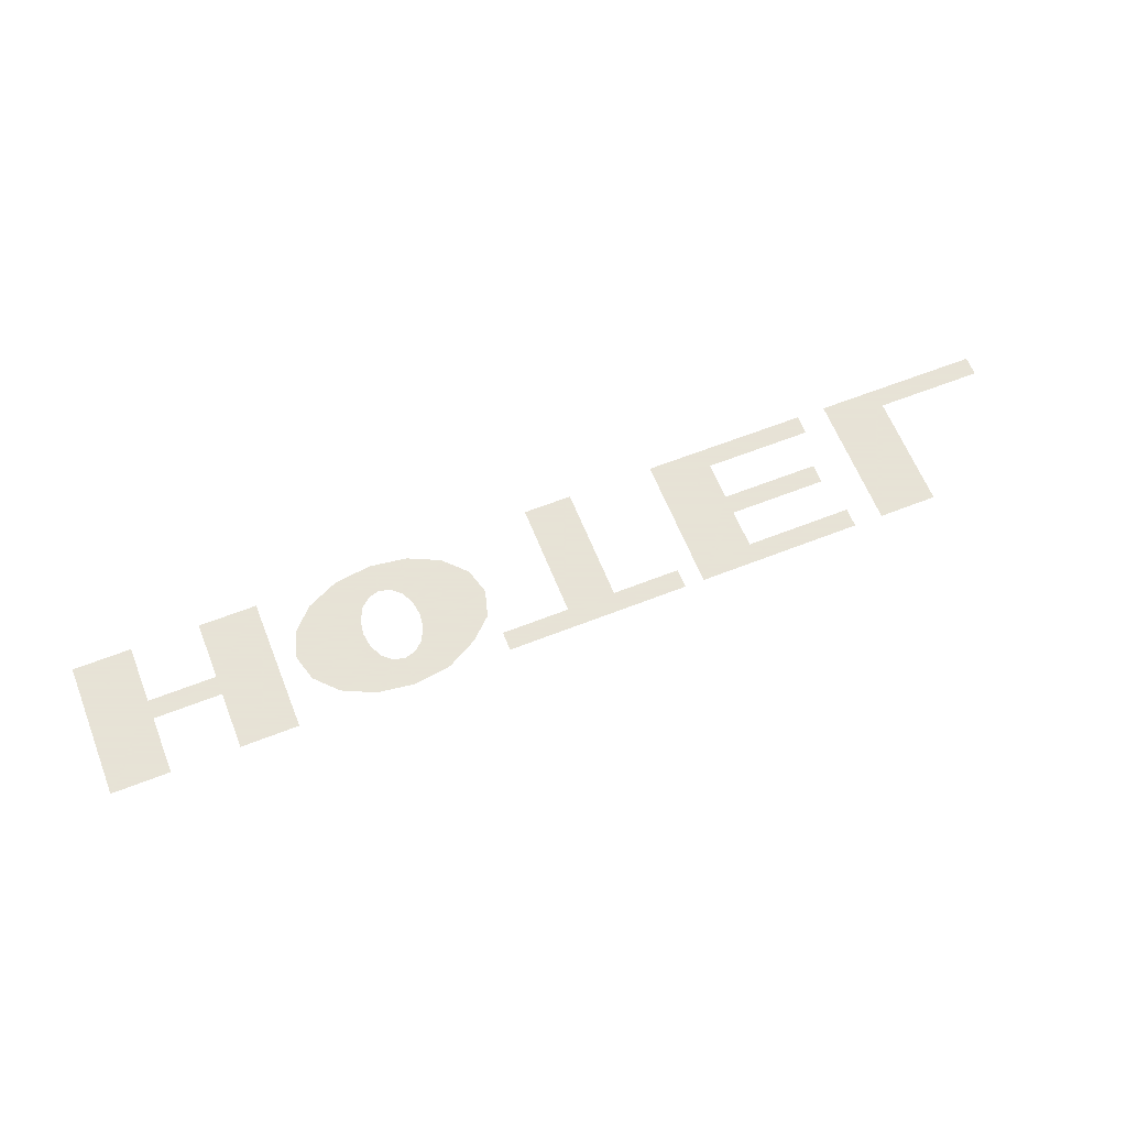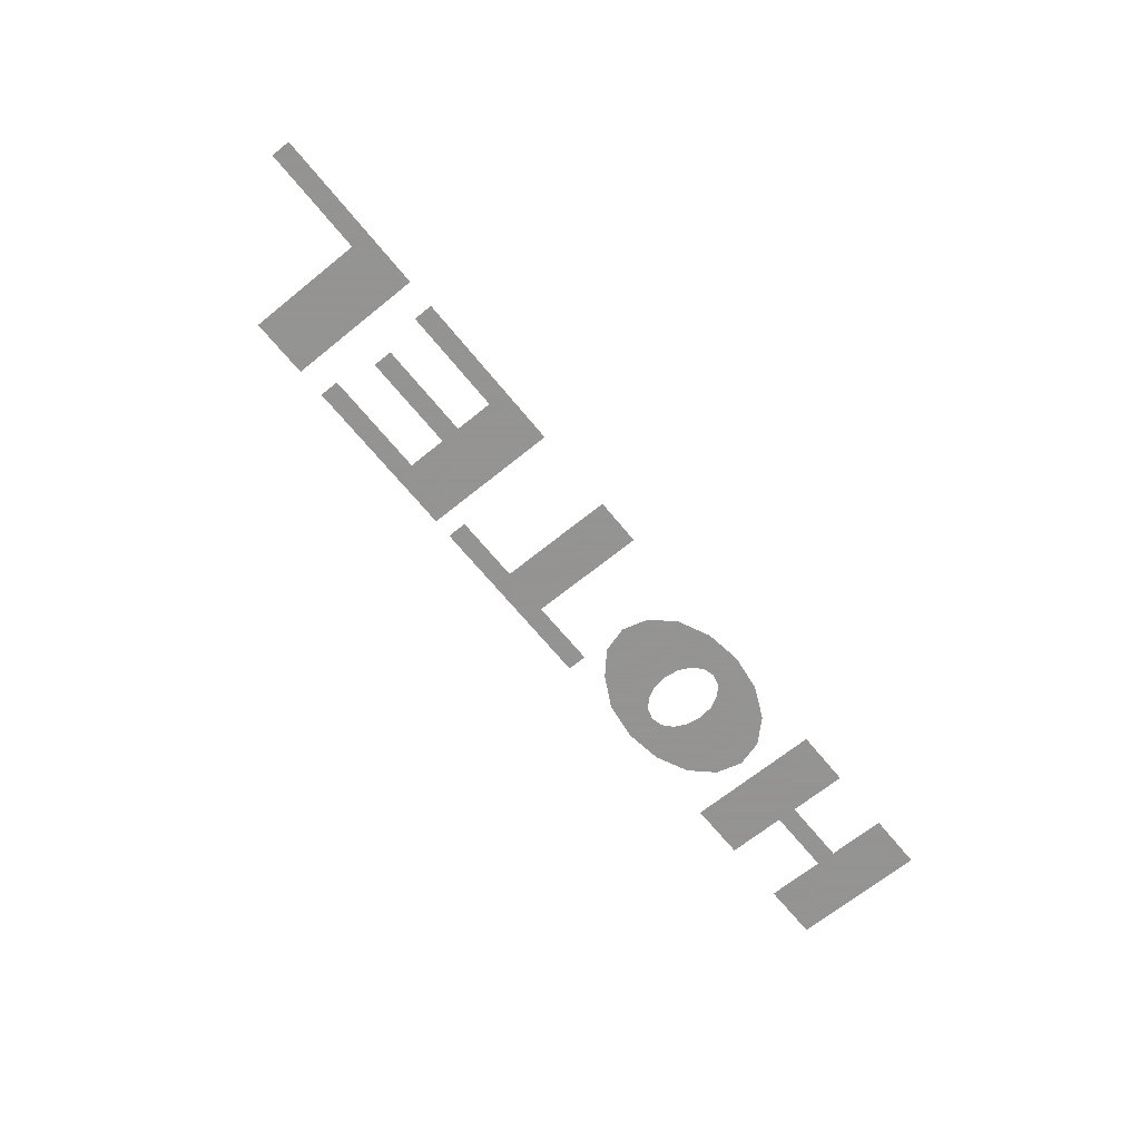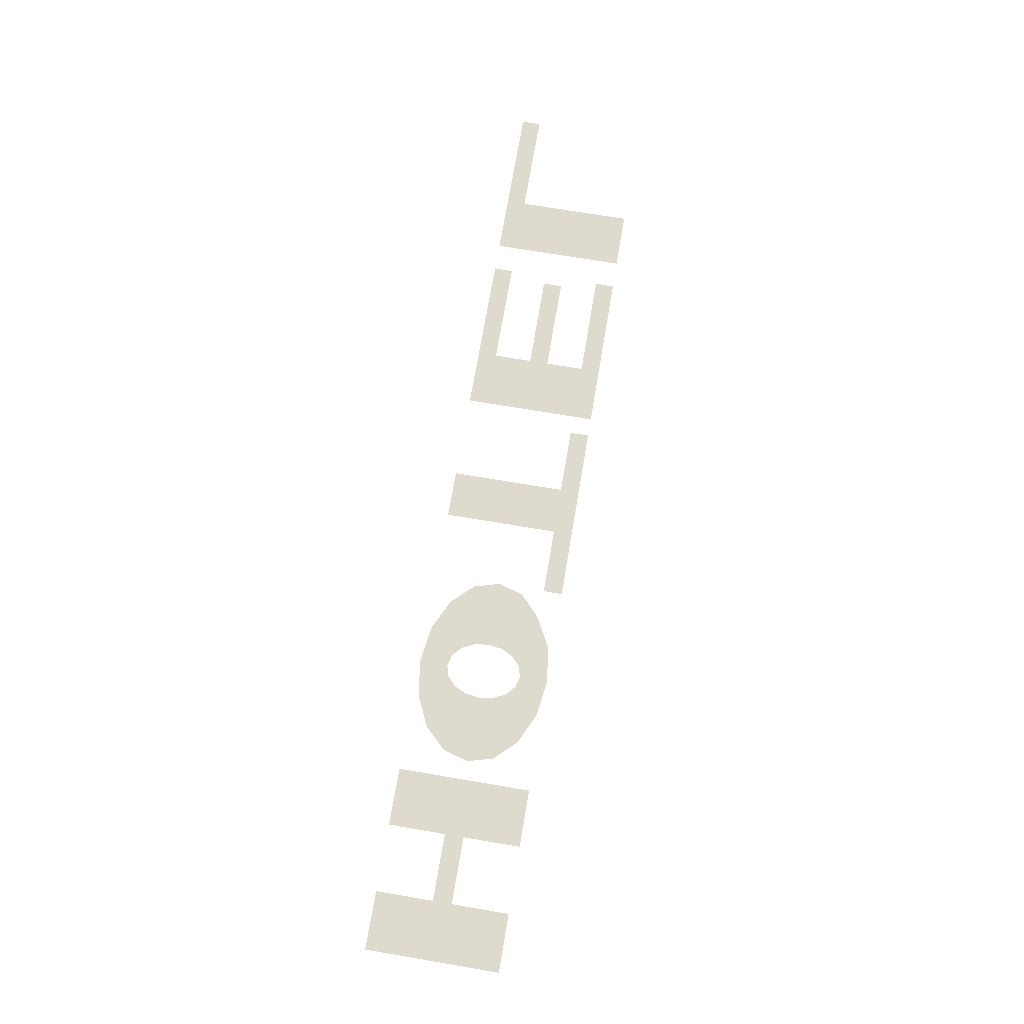
<metadata>
{"format":"obj","ext":"obj","renderer":"f3d","projection":"perspective","resolution":1024,"background":"white","views":[{"elev":62.8,"azim":-21.7,"up":"+Z"},{"elev":-66.9,"azim":129.2,"up":"+Z"},{"elev":71.3,"azim":-80.4,"up":"+Z"}]}
</metadata>
<code>
v -2.2 0.55 -0.5
v -2.2 0.25 -0.5
v -2.5 0.25 -0.5
v -2.5 0.25 -0.5
v -2.5 0.95 -0.5
v -2.2 0.65 -0.5
v -2.2 0.55 -0.5
v -2.2 0.95 -0.5
v -2.2 0.65 -0.5
v -2.5 0.95 -0.5
v -1.85 0.65 -0.5
v -1.85 0.55 -0.5
v -2.2 0.55 -0.5
v -2.2 0.65 -0.5
v -1.55 0.25 -0.5
v -1.85 0.25 -0.5
v -1.85 0.55 -0.5
v -1.55 0.95 -0.5
v -1.55 0.25 -0.5
v -1.85 0.55 -0.5
v -1.85 0.65 -0.5
v -1.55 0.95 -0.5
v -1.85 0.65 -0.5
v -1.85 0.95 -0.5
v -0.95 0.25 -0.5
v -0.95 0.4 -0.5
v -0.8926 0.4152 -0.5
v -0.7587 0.2766 -0.5
v -0.7587 0.2766 -0.5
v -0.8926 0.4152 -0.5
v -0.8439 0.4586 -0.5
v -0.6 0.3625 -0.5
v -0.8439 0.4586 -0.5
v -0.8114 0.5235 -0.5
v -0.4881 0.4661 -0.5
v -0.6 0.3625 -0.5
v -0.8114 0.5235 -0.5
v -0.8 0.6 -0.5
v -0.45 0.6 -0.5
v -0.4881 0.4661 -0.5
v -0.8 0.6 -0.5
v -0.8114 0.6765 -0.5
v -0.4881 0.7339 -0.5
v -0.45 0.6 -0.5
v -0.8114 0.6765 -0.5
v -0.8439 0.7414 -0.5
v -0.5964 0.8475 -0.5
v -0.4881 0.7339 -0.5
v -0.8439 0.7414 -0.5
v -0.8926 0.7848 -0.5
v -0.7587 0.9234 -0.5
v -0.5964 0.8475 -0.5
v -0.8926 0.7848 -0.5
v -0.95 0.8 -0.5
v -0.95 0.95 -0.5
v -0.7587 0.9234 -0.5
v -0.95 0.8 -0.5
v -1.007 0.7848 -0.5
v -1.141 0.9234 -0.5
v -0.95 0.95 -0.5
v -1.007 0.7848 -0.5
v -1.056 0.7414 -0.5
v -1.304 0.8475 -0.5
v -1.141 0.9234 -0.5
v -1.056 0.7414 -0.5
v -1.089 0.6765 -0.5
v -1.412 0.7339 -0.5
v -1.304 0.8475 -0.5
v -1.089 0.6765 -0.5
v -1.1 0.6 -0.5
v -1.45 0.6 -0.5
v -1.412 0.7339 -0.5
v -1.1 0.6 -0.5
v -1.089 0.5235 -0.5
v -1.412 0.4661 -0.5
v -1.45 0.6 -0.5
v -1.089 0.5235 -0.5
v -1.056 0.4586 -0.5
v -1.304 0.3525 -0.5
v -1.412 0.4661 -0.5
v -1.007 0.4152 -0.5
v -1.141 0.2766 -0.5
v -1.304 0.3525 -0.5
v -1.056 0.4586 -0.5
v -0.95 0.4 -0.5
v -0.95 0.25 -0.5
v -1.141 0.2766 -0.5
v -1.007 0.4152 -0.5
v -0.45 0.25 -0.5
v -0.45 0.35 -0.5
v -0.1 0.35 -0.5
v 0.15 0.35 -0.5
v 0.5 0.25 -0.5
v -0.45 0.25 -0.5
v -0.1 0.35 -0.5
v 0.5 0.35 -0.5
v 0.5 0.25 -0.5
v 0.15 0.35 -0.5
v -0.1 0.35 -0.5
v -0.1 0.95 -0.5
v 0.15 0.95 -0.5
v 0.15 0.35 -0.5
v 0.6 0.25 -0.5
v 0.9 0.55 -0.5
v 0.9 0.35 -0.5
v 0.6 0.25 -0.5
v 0.6 0.95 -0.5
v 0.9 0.65 -0.5
v 0.9 0.55 -0.5
v 0.6 0.95 -0.5
v 0.9 0.85 -0.5
v 0.9 0.65 -0.5
v 1.45 0.35 -0.5
v 1.45 0.25 -0.5
v 0.6 0.25 -0.5
v 0.9 0.35 -0.5
v 0.9 0.65 -0.5
v 1.4 0.65 -0.5
v 1.4 0.55 -0.5
v 0.9 0.55 -0.5
v 0.6 0.95 -0.5
v 1.45 0.95 -0.5
v 1.45 0.85 -0.5
v 0.9 0.85 -0.5
v 1.6 0.25 -0.5
v 1.6 0.95 -0.5
v 1.9 0.85 -0.5
v 1.9 0.25 -0.5
v 1.6 0.95 -0.5
v 2.45 0.95 -0.5
v 2.45 0.85 -0.5
v 1.9 0.85 -0.5
g mesh6962664
f 1 2 3
f 4 5 6
f 6 7 4
f 8 9 10
f 11 12 13
f 13 14 11
f 15 16 17
f 18 19 20
f 20 21 18
f 22 23 24
f 25 26 27
f 27 28 25
f 29 30 31
f 31 32 29
f 33 34 35
f 35 36 33
f 37 38 39
f 39 40 37
f 41 42 43
f 43 44 41
f 45 46 47
f 47 48 45
f 49 50 51
f 51 52 49
f 53 54 55
f 55 56 53
f 57 58 59
f 59 60 57
f 61 62 63
f 63 64 61
f 65 66 67
f 67 68 65
f 69 70 71
f 71 72 69
f 73 74 75
f 75 76 73
f 77 78 79
f 79 80 77
f 81 82 83
f 83 84 81
f 85 86 87
f 87 88 85
f 89 90 91
f 92 93 94
f 94 95 92
f 96 97 98
f 99 100 101
f 101 102 99
f 103 104 105
f 106 107 108
f 108 109 106
f 110 111 112
f 113 114 115
f 115 116 113
f 117 118 119
f 119 120 117
f 121 122 123
f 123 124 121
f 125 126 127
f 127 128 125
f 129 130 131
f 131 132 129

</code>
